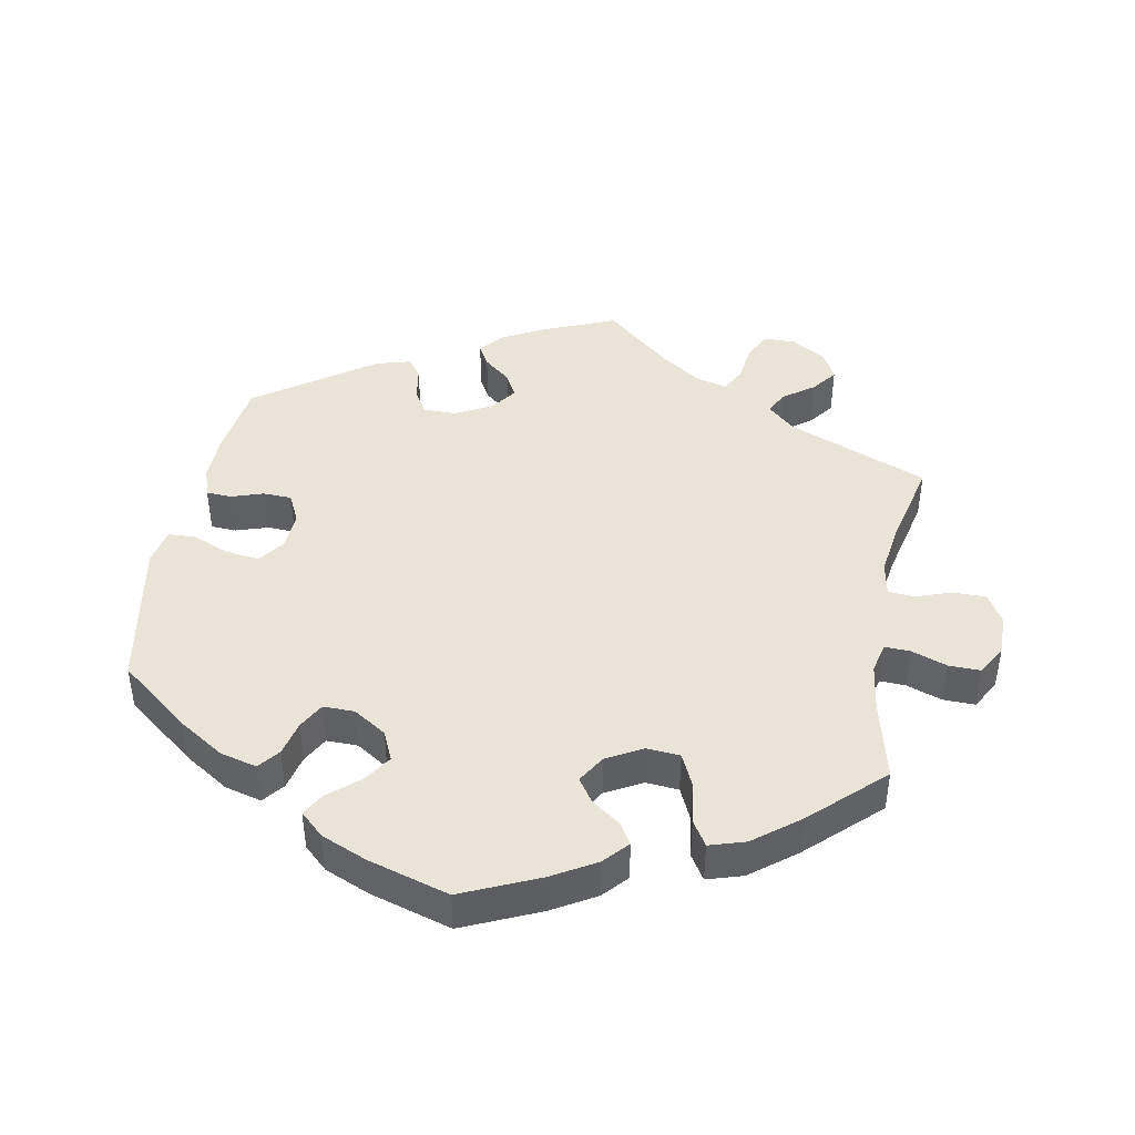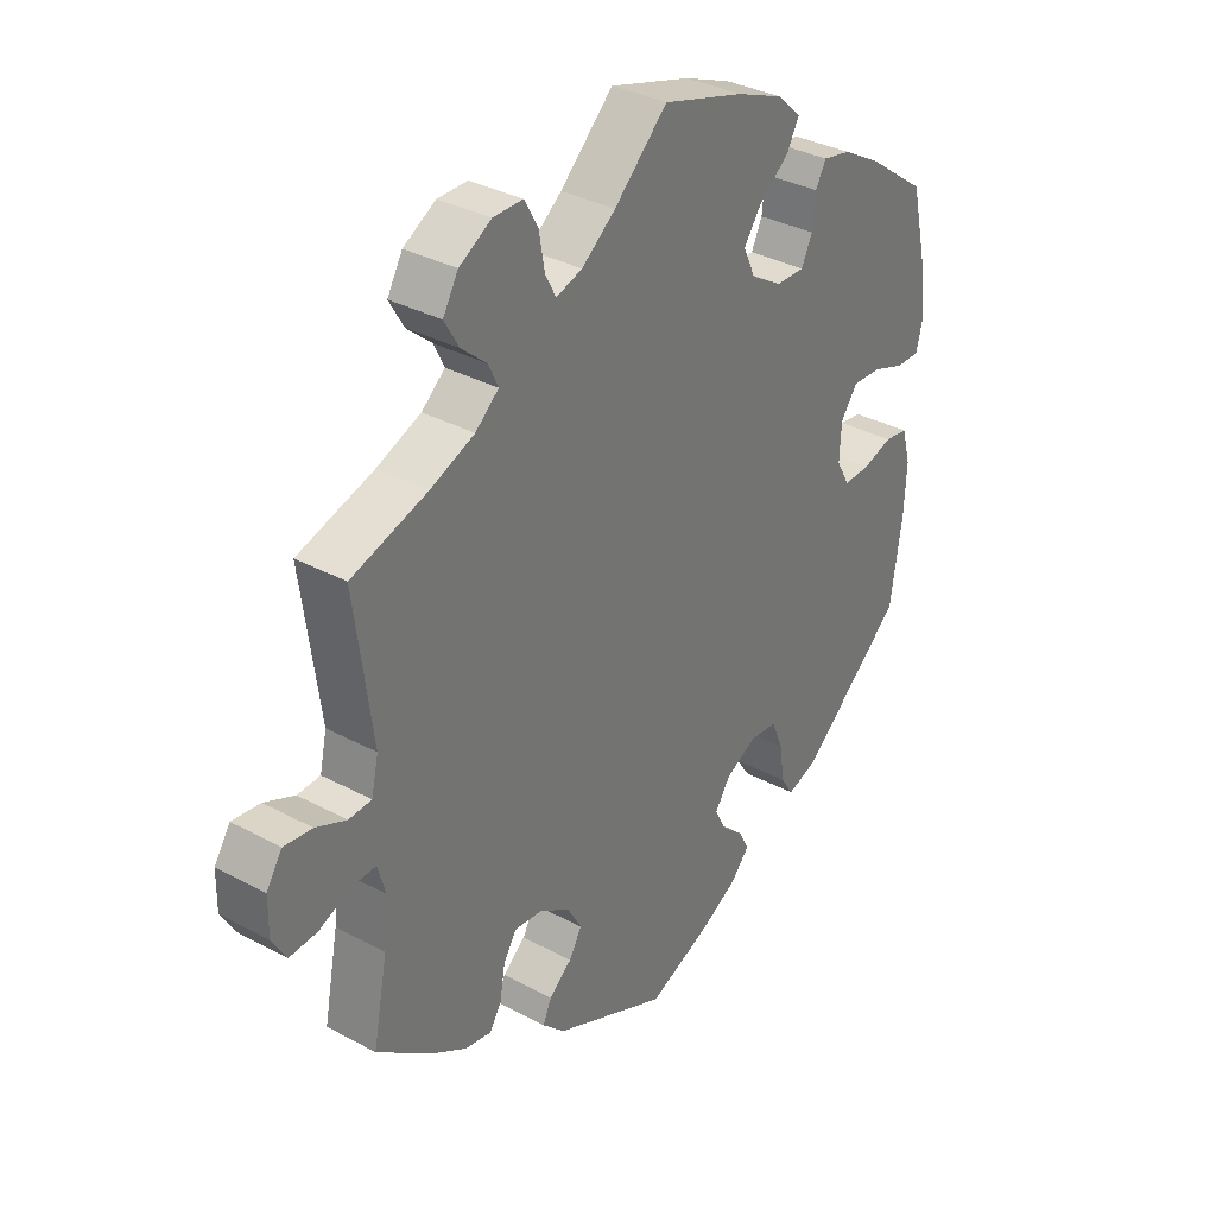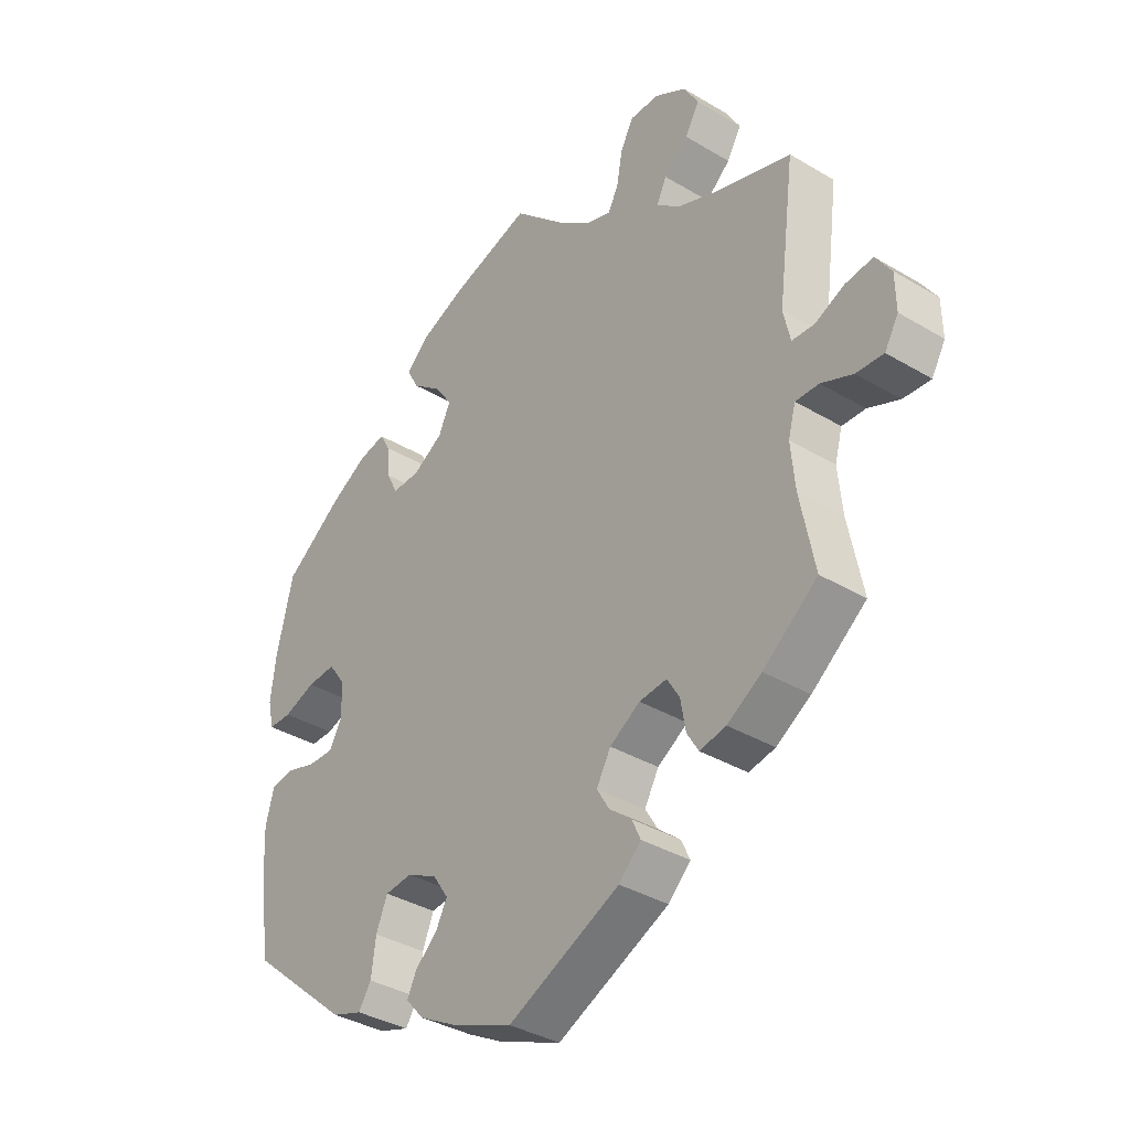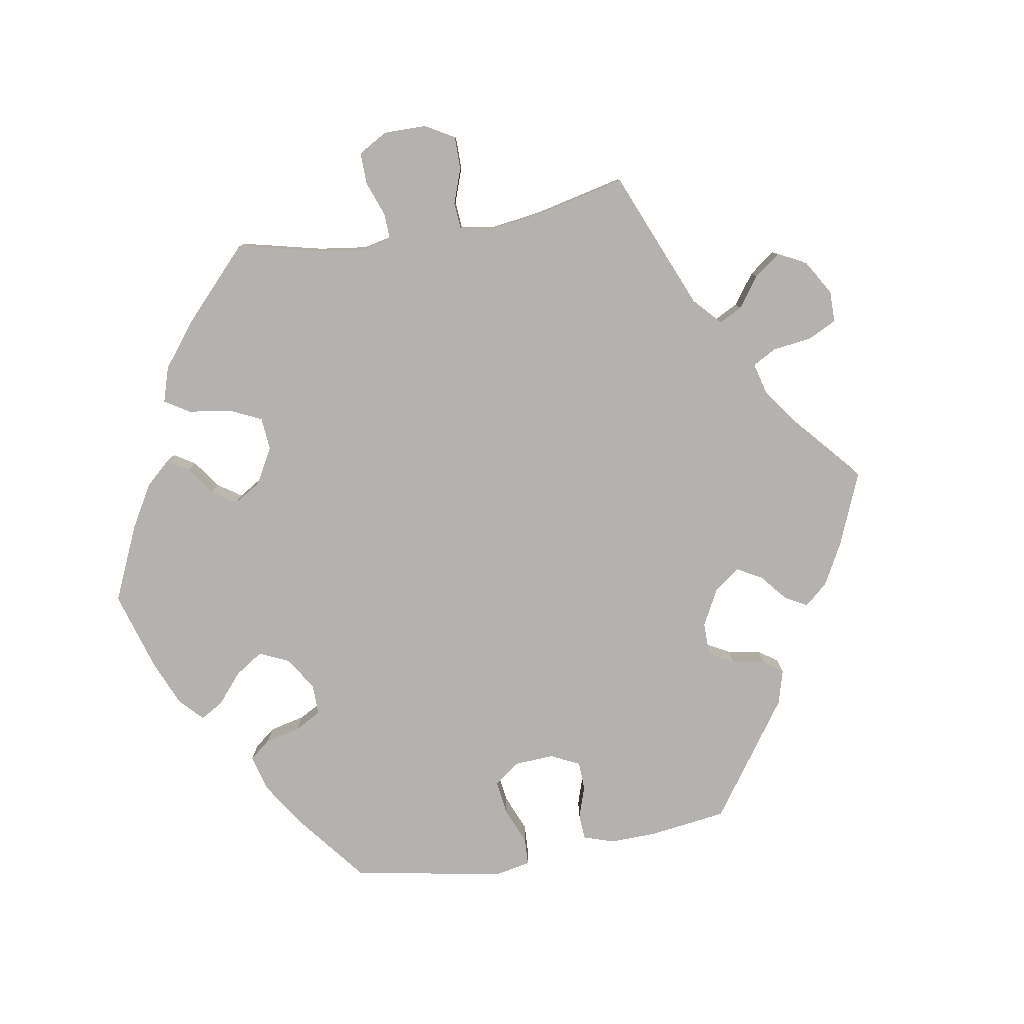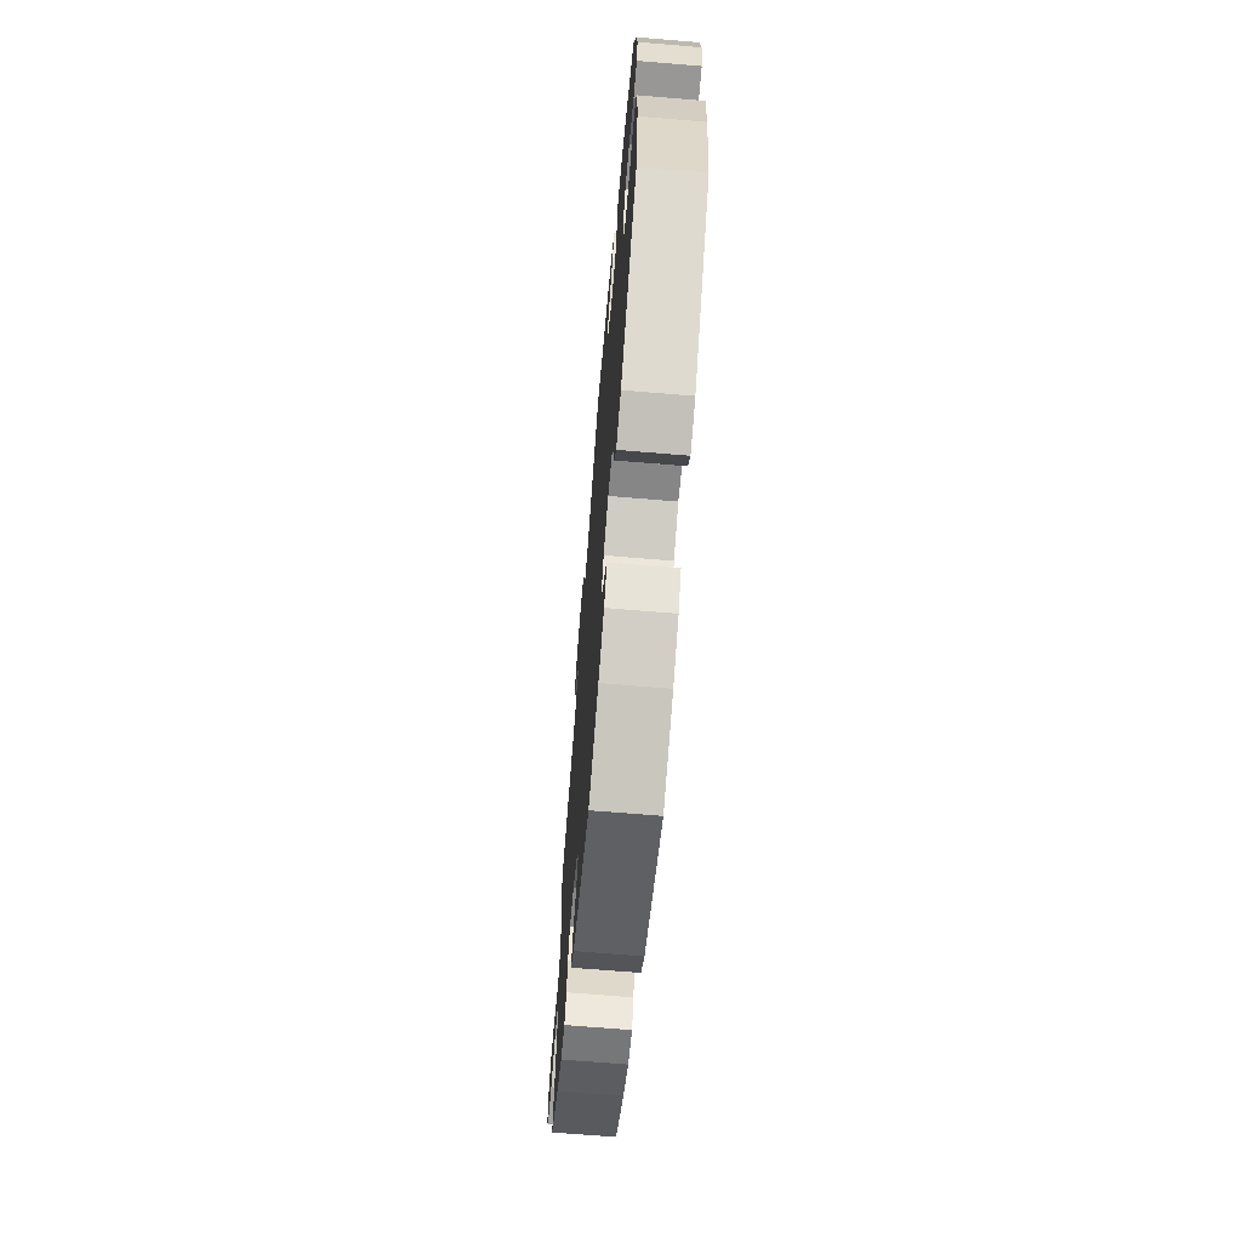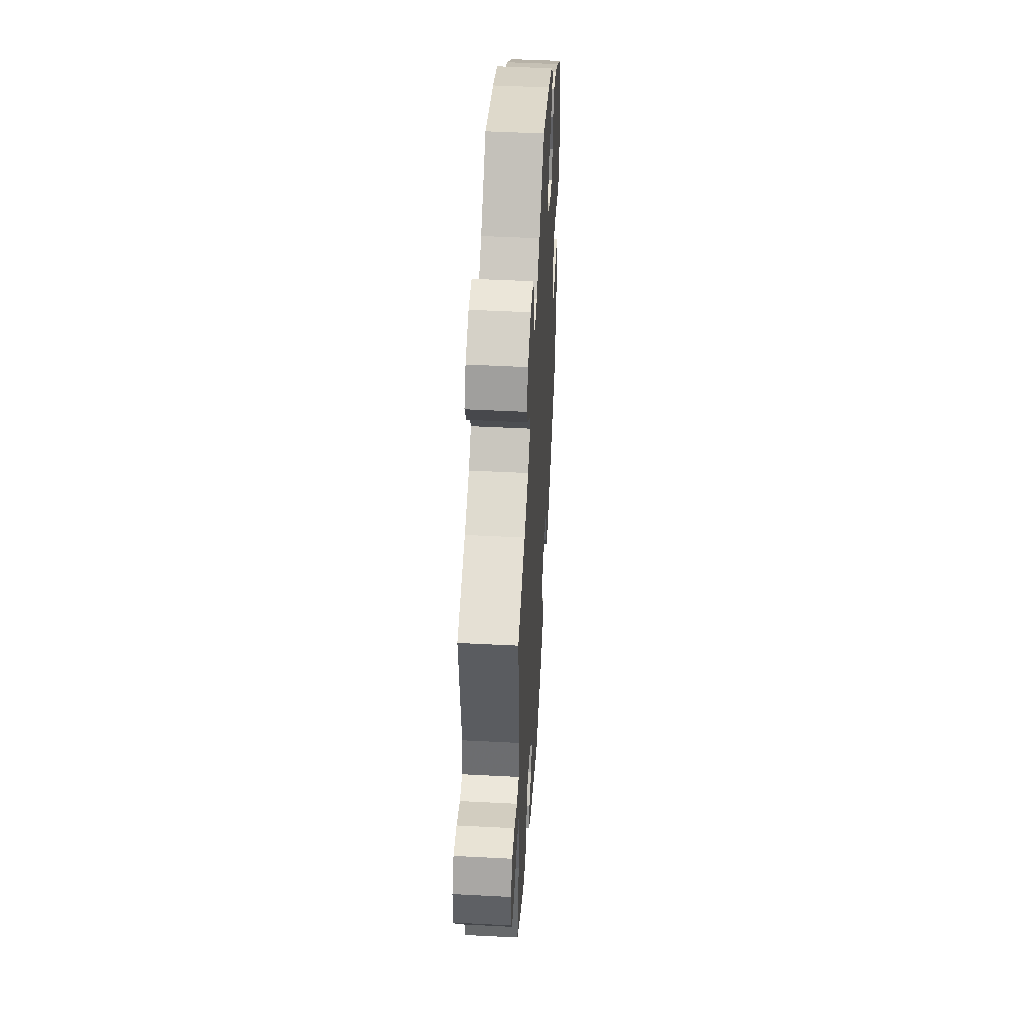
<metadata>
{"format":"obj","ext":"obj","renderer":"f3d","projection":"perspective","resolution":1024,"background":"white","views":[{"elev":43.1,"azim":-49.5,"up":"+Y"},{"elev":34.2,"azim":126.0,"up":"+Z"},{"elev":-36.5,"azim":52.2,"up":"+Z"},{"elev":-79.8,"azim":39.7,"up":"+Y"},{"elev":-68.2,"azim":-94.8,"up":"+Z"},{"elev":48.2,"azim":93.3,"up":"+Z"}]}
</metadata>
<code>
v 0.235 0.07 -0.492
v -0.26 0.07 0.508
v -0.307 0.07 -0.479
v -0.566 0.07 0.187
v 0.296 0.07 0.607
v -0.285 0.07 -0.445
v -0.386 0.07 -0.01
v -0.575 0.07 0.113
v 0.292 0.07 0.414
v 0.336 0.07 -0.429
v -0.389 0.07 0.049
v 0.377 0.07 0.53
v 0.22 0.07 -0.459
v 0.181 0.07 -0.427
v -0.561 0.07 -0.095
v 0.442 0.07 -0.383
v -0.524 0.07 0.066
v -0.11 0.07 -0.575
v -0.28 0.07 0.307
v -0.219 0.07 0.546
v -0.322 0.07 0.431
v 0.316 0.07 -0.396
v 0.512 0.07 -0.183
v 0.196 0.07 -0.53
v -0 0.07 -0.62
v -0.537 0.07 0.31
v 0.662 0.07 -0.087
v 0 0.07 0.62
v 0.332 0.07 0.38
v 0.307 0.07 -0.344
v 0.184 0.07 -0.346
v -0.37 0.07 0.421
v 0.407 0.07 0.35
v 0.149 0.07 0.489
v 0.382 0.07 -0.42
v -0.418 0.07 0.089
v 0.559 0.07 -0.061
v 0.519 0.07 0.029
v 0.309 0.07 0.45
v 0.537 0.07 -0.31
v -0.557 0.07 -0.176
v 0.351 0.07 0.575
v 0.686 0.07 -0.046
v 0.507 0.07 0.083
v -0.178 0.07 0.34
v -0.129 0.07 -0.399
v -0.435 0.07 0.384
v 0.518 0.07 -0.06
v 0.685 0.07 0.015
v -0.546 0.07 -0.04
v -0.409 0.07 -0.051
v -0.156 0.07 -0.359
v -0.14 0.07 0.578
v 0.537 0.07 0.31
v -0.157 0.07 0.385
v -0.506 0.07 -0.034
v -0.187 0.07 -0.471
v 0.558 0.07 0.027
v -0.204 0.07 -0.505
v 0.658 0.07 0.056
v -0.277 0.07 -0.385
v -0.564 0.07 0.066
v 0.237 0.07 -0.313
v -0.454 0.07 -0.05
v -0.537 0.07 -0.31
v -0.468 0.07 0.086
v -0.36 0.07 -0.461
v 0.245 0.07 0.607
v 0.194 0.07 0.475
v -0.257 0.07 -0.337
v -0.188 0.07 0.429
v 0.61 0.07 0.05
v -0.231 0.07 0.308
v 0.222 0.07 0.565
v 0.285 0.07 -0.308
v 0.505 0.07 -0.107
v 0.352 0.07 0.487
v -0.149 0.07 -0.437
v 0.212 0.07 0.509
v 0.159 0.07 -0.39
v -0.299 0.07 0.346
v -0.209 0.07 -0.332
v -0.172 0.07 -0.541
v 0.614 0.07 -0.084
v 0.091 0.07 0.534
v -0.239 0.07 0.469
v -0.304 0.07 0.398
v 0.235 -0 -0.492
v -0.26 -0 0.508
v -0.307 -0 -0.479
v -0.566 -0 0.187
v 0.296 -0 0.607
v -0.285 -0 -0.445
v -0.386 -0 -0.01
v -0.575 -0 0.113
v 0.292 -0 0.414
v 0.336 -0 -0.429
v -0.389 -0 0.049
v 0.377 -0 0.53
v 0.22 -0 -0.459
v 0.181 -0 -0.427
v -0.561 -0 -0.095
v 0.442 -0 -0.383
v -0.524 -0 0.066
v -0.11 -0 -0.575
v -0.28 -0 0.307
v -0.219 -0 0.546
v -0.322 -0 0.431
v 0.316 -0 -0.396
v 0.512 -0 -0.183
v 0.196 -0 -0.53
v -0 -0 -0.62
v -0.537 -0 0.31
v 0.662 -0 -0.087
v 0 -0 0.62
v 0.332 -0 0.38
v 0.307 -0 -0.344
v 0.184 -0 -0.346
v -0.37 -0 0.421
v 0.407 -0 0.35
v 0.149 -0 0.489
v 0.382 -0 -0.42
v -0.418 -0 0.089
v 0.559 -0 -0.061
v 0.519 -0 0.029
v 0.309 -0 0.45
v 0.537 -0 -0.31
v -0.557 -0 -0.176
v 0.351 -0 0.575
v 0.686 -0 -0.046
v 0.507 -0 0.083
v -0.178 -0 0.34
v -0.129 -0 -0.399
v -0.435 -0 0.384
v 0.518 -0 -0.06
v 0.685 -0 0.015
v -0.546 -0 -0.04
v -0.409 -0 -0.051
v -0.156 -0 -0.359
v -0.14 -0 0.578
v 0.537 -0 0.31
v -0.157 -0 0.385
v -0.506 -0 -0.034
v -0.187 -0 -0.471
v 0.558 -0 0.027
v -0.204 -0 -0.505
v 0.658 -0 0.056
v -0.277 -0 -0.385
v -0.564 -0 0.066
v 0.237 -0 -0.313
v -0.454 -0 -0.05
v -0.537 -0 -0.31
v -0.468 -0 0.086
v -0.36 -0 -0.461
v 0.245 -0 0.607
v 0.194 -0 0.475
v -0.257 -0 -0.337
v -0.188 -0 0.429
v 0.61 -0 0.05
v -0.231 -0 0.308
v 0.222 -0 0.565
v 0.285 -0 -0.308
v 0.505 -0 -0.107
v 0.352 -0 0.487
v -0.149 -0 -0.437
v 0.212 -0 0.509
v 0.159 -0 -0.39
v -0.299 -0 0.346
v -0.209 -0 -0.332
v -0.172 -0 -0.541
v 0.614 -0 -0.084
v 0.091 -0 0.534
v -0.239 -0 0.469
v -0.304 -0 0.398
f 53 28 85
f 20 53 85 34
f 71 86 2 20
f 55 71 20 34
f 45 55 34 69
f 73 45 69
f 32 21 87 81
f 32 81 19
f 47 32 19
f 26 47 19
f 4 26 19
f 8 4 19 73
f 66 17 62 8
f 36 66 8 73
f 15 50 56 64
f 15 64 51
f 41 15 51
f 65 41 51
f 67 65 51 7
f 61 6 3 67
f 70 61 67 7
f 83 59 57 78
f 83 78 46
f 18 83 46
f 25 18 46
f 24 25 46
f 14 13 1 24
f 80 14 24 46
f 31 80 46 52
f 35 10 22 30
f 35 30 75
f 23 40 16 35
f 76 23 35 75
f 48 76 75 63
f 43 27 84 37
f 43 37 48
f 49 43 48
f 58 72 60 49
f 38 58 49 48
f 44 38 48 63
f 33 54 44 63
f 42 12 77 39
f 42 39 9
f 5 42 9
f 79 74 68 5
f 69 79 5 9
f 11 36 73 69
f 82 70 7 11
f 29 33 63 31
f 31 52 82 11
f 29 31 11
f 69 9 29 11
f 172 115 140
f 121 172 140 107
f 107 89 173 158
f 121 107 158 142
f 156 121 142 132
f 156 132 160
f 168 174 108 119
f 106 168 119
f 106 119 134
f 106 134 113
f 106 113 91
f 160 106 91 95
f 95 149 104 153
f 160 95 153 123
f 151 143 137 102
f 138 151 102
f 138 102 128
f 138 128 152
f 94 138 152 154
f 154 90 93 148
f 94 154 148 157
f 165 144 146 170
f 133 165 170
f 133 170 105
f 133 105 112
f 133 112 111
f 111 88 100 101
f 133 111 101 167
f 139 133 167 118
f 117 109 97 122
f 162 117 122
f 122 103 127 110
f 162 122 110 163
f 150 162 163 135
f 124 171 114 130
f 135 124 130
f 135 130 136
f 136 147 159 145
f 135 136 145 125
f 150 135 125 131
f 150 131 141 120
f 126 164 99 129
f 96 126 129
f 96 129 92
f 92 155 161 166
f 96 92 166 156
f 156 160 123 98
f 98 94 157 169
f 118 150 120 116
f 98 169 139 118
f 98 118 116
f 98 116 96 156
f 85 172 121 34
f 34 121 156 69
f 69 156 166 79
f 79 166 161 74
f 74 161 155 68
f 68 155 92 5
f 5 92 129 42
f 42 129 99 12
f 12 99 164 77
f 77 164 126 39
f 39 126 96 9
f 9 96 116 29
f 29 116 120 33
f 33 120 141 54
f 54 141 131 44
f 44 131 125 38
f 38 125 145 58
f 58 145 159 72
f 72 159 147 60
f 60 147 136 49
f 49 136 130 43
f 43 130 114 27
f 27 114 171 84
f 84 171 124 37
f 37 124 135 48
f 48 135 163 76
f 76 163 110 23
f 23 110 127 40
f 40 127 103 16
f 16 103 122 35
f 35 122 97 10
f 10 97 109 22
f 22 109 117 30
f 30 117 162 75
f 75 162 150 63
f 63 150 118 31
f 31 118 167 80
f 80 167 101 14
f 14 101 100 13
f 13 100 88 1
f 1 88 111 24
f 24 111 112 25
f 25 112 105 18
f 18 105 170 83
f 83 170 146 59
f 59 146 144 57
f 57 144 165 78
f 78 165 133 46
f 46 133 139 52
f 52 139 169 82
f 82 169 157 70
f 70 157 148 61
f 61 148 93 6
f 6 93 90 3
f 3 90 154 67
f 67 154 152 65
f 65 152 128 41
f 41 128 102 15
f 15 102 137 50
f 50 137 143 56
f 56 143 151 64
f 64 151 138 51
f 51 138 94 7
f 7 94 98 11
f 11 98 123 36
f 36 123 153 66
f 66 153 104 17
f 17 104 149 62
f 62 149 95 8
f 8 95 91 4
f 4 91 113 26
f 26 113 134 47
f 47 134 119 32
f 32 119 108 21
f 21 108 174 87
f 87 174 168 81
f 81 168 106 19
f 19 106 160 73
f 73 160 132 45
f 45 132 142 55
f 55 142 158 71
f 71 158 173 86
f 86 173 89 2
f 2 89 107 20
f 20 107 140 53
f 53 140 115 28
f 28 115 172 85

</code>
